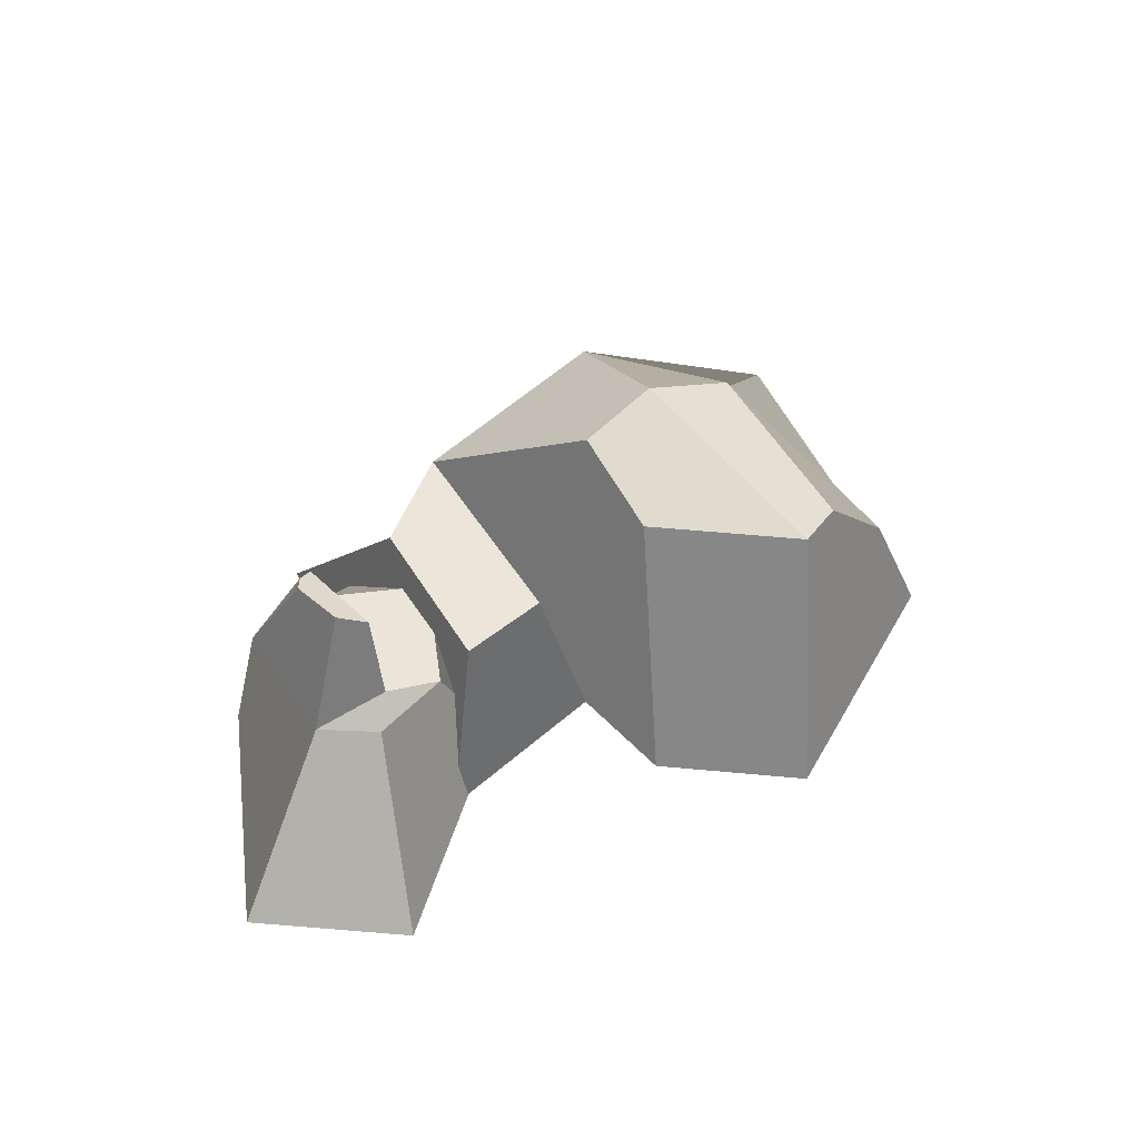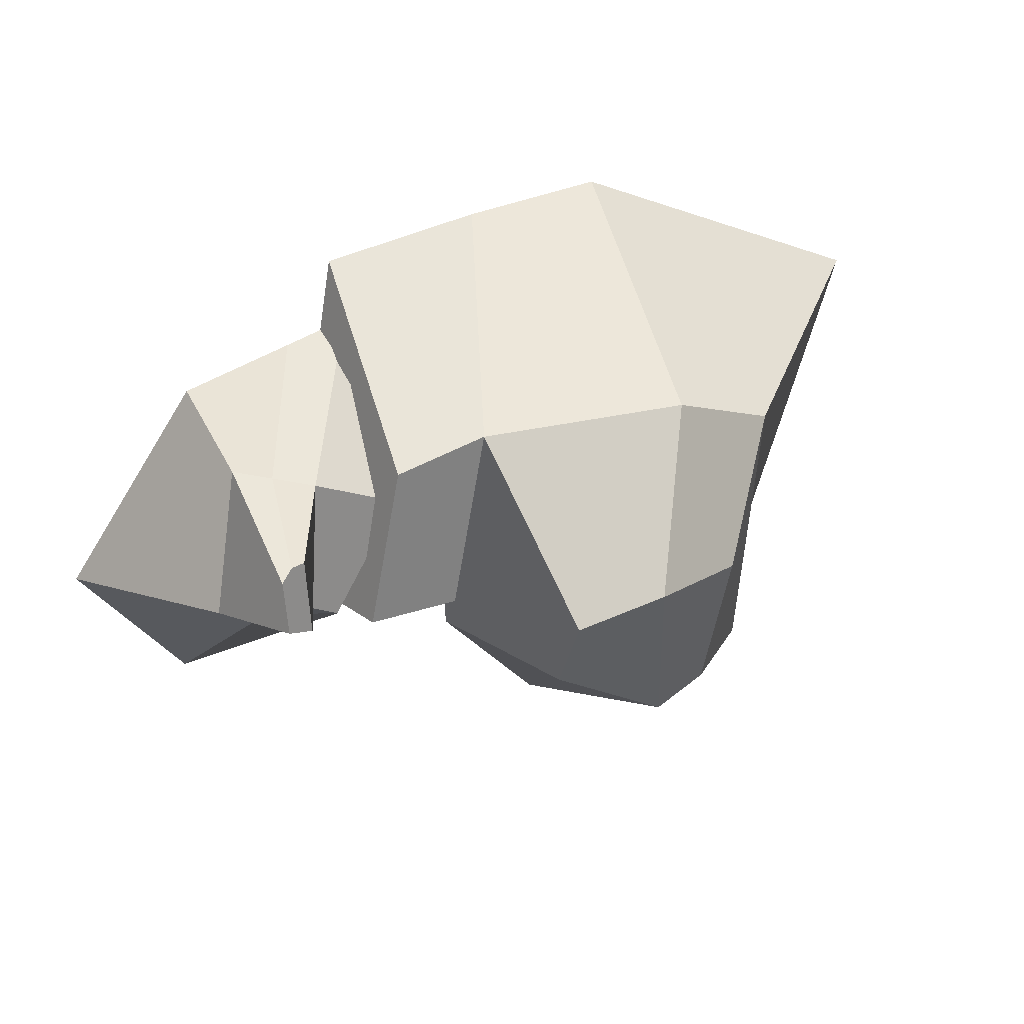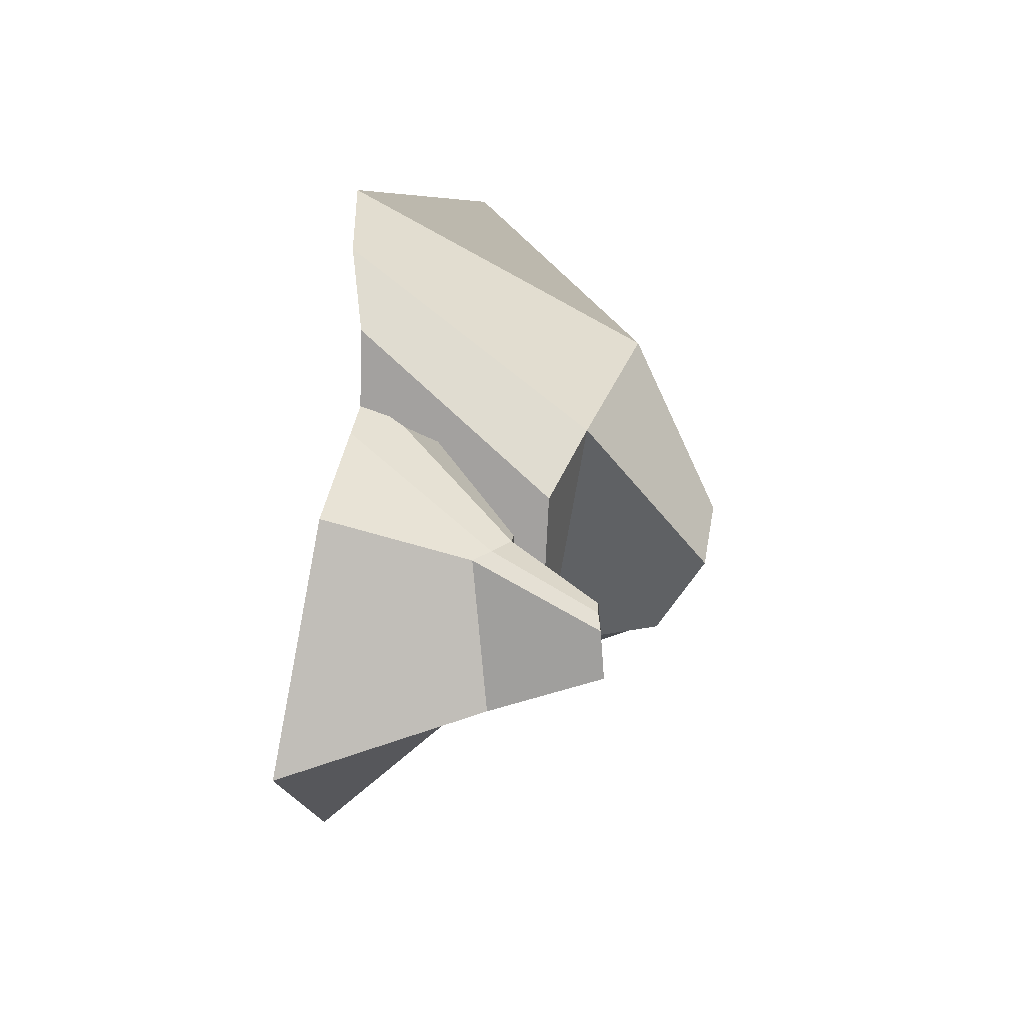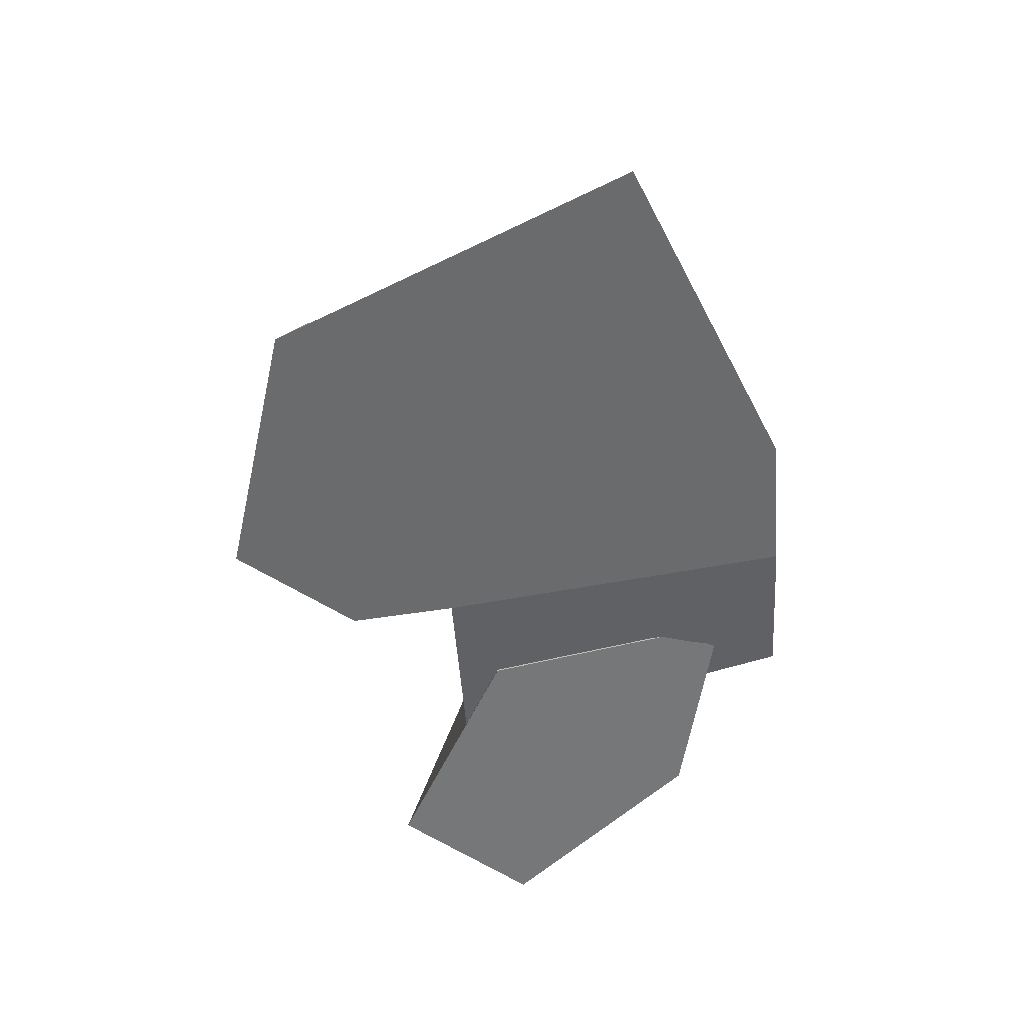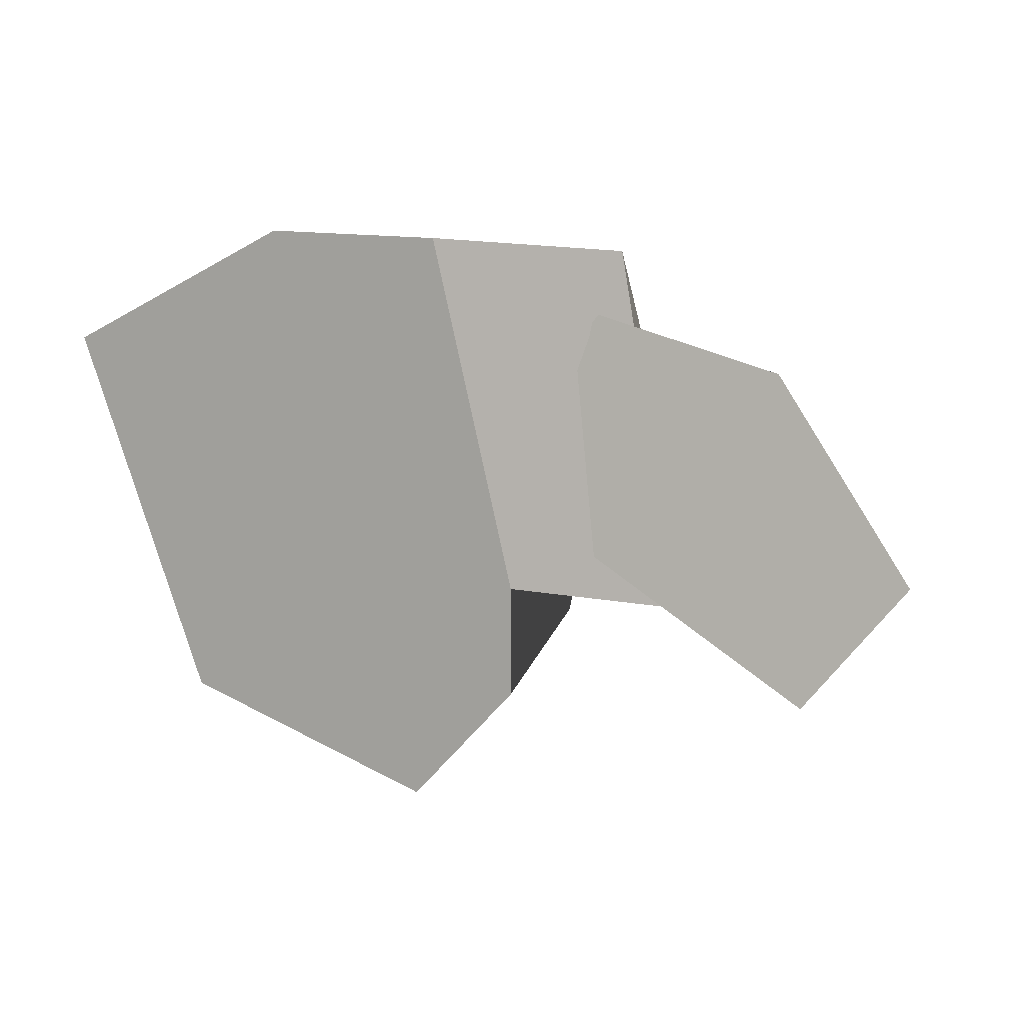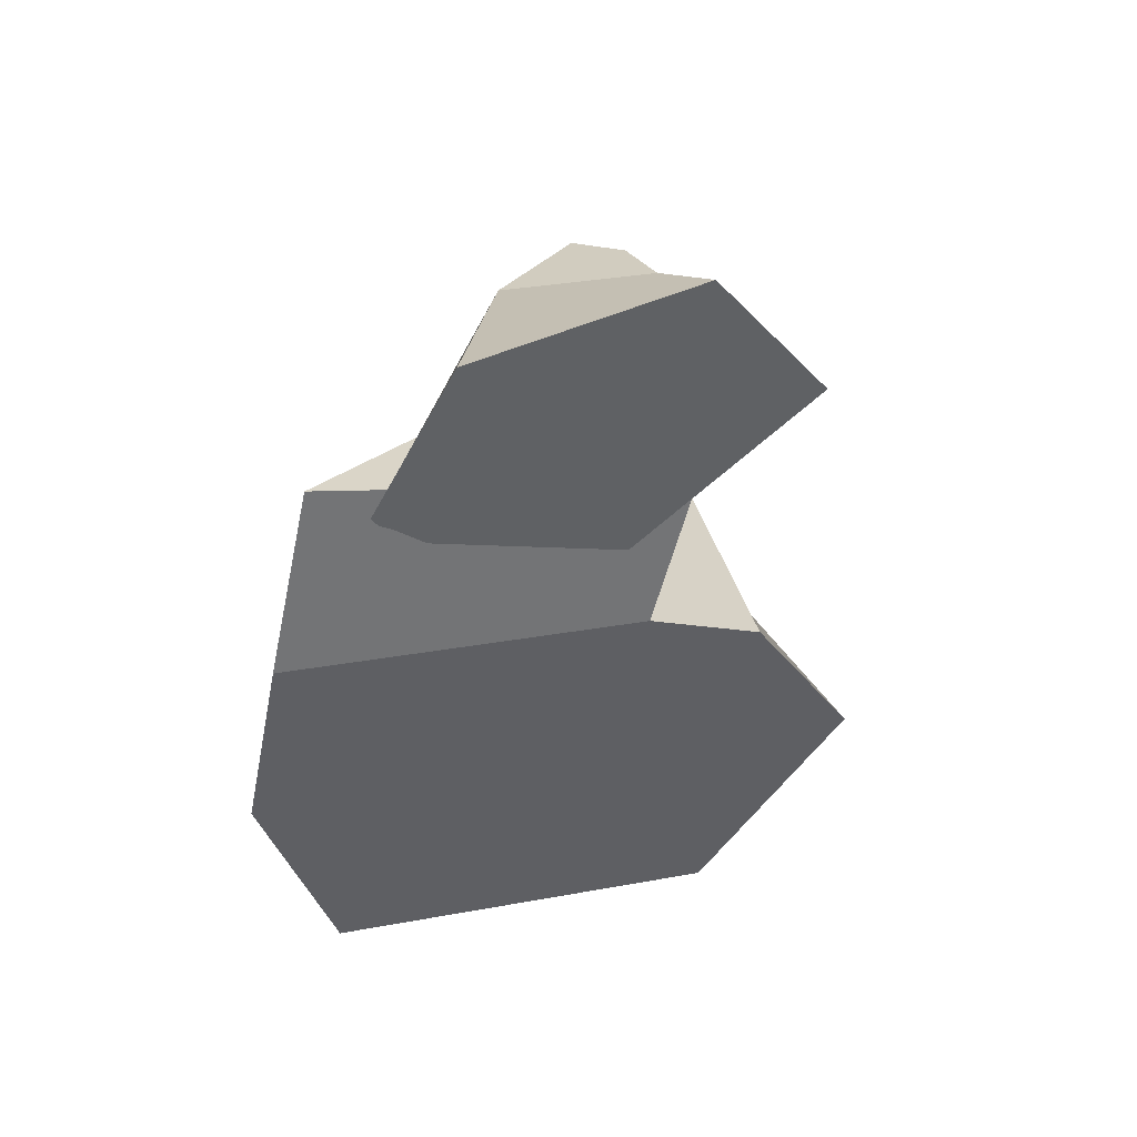
<metadata>
{"format":"obj","ext":"obj","renderer":"f3d","projection":"perspective","resolution":1024,"background":"white","views":[{"elev":47.1,"azim":-40.1,"up":"+Z"},{"elev":25.7,"azim":-20.7,"up":"+Y"},{"elev":27.4,"azim":-78.2,"up":"+Y"},{"elev":-55.3,"azim":99.4,"up":"+Z"},{"elev":2.5,"azim":-159.0,"up":"+Y"},{"elev":-48.2,"azim":-98.0,"up":"+Z"}]}
</metadata>
<code>
o Cube.115_Cube.160
v 1.37 -1.029 -1
v 0.4607 -0.9942 0.4287
v 2.238 1.443 -1.13
v -2.119 -0.209 0.002587
v -1 -1 -1
v -0.7932 -0.5787 0.7871
v -0.6122 2.041 -1.416
v -0.7861 -0.03079 1.11
v -1.156 1.09 0.3194
v -1 -0.2876 -1
v -1.313 -0.1981 0.1395
v 0.4243 2.102 -1.67
v -1.793 1.951 -1.032
v -1.709 0.8391 0.1699
v -2.181 -0.3781 -1.032
v -1.915 -0.2401 0.1592
v -0.1673 0.09168 1.089
v -0.3119 -1.707 -1.011
v 0.08567 -1.134 0.5234
v -1.601 -0.05363 -1.032
v 0.213 1.166 0.4517
v 0.9616 -0.9847 -0.07869
v 0.4886 0.05462 0.7772
v 1.156 0.7152 -0.1182
v -1.443 1.601 -1.032
v -1.651 0.5257 -0.07162
v -2.997 -0.9951 -1.049
v -2.578 -0.1995 -0.1393
v -2.84 1.14 -1.032
v -2.761 0.9148 -0.1024
v -2.239 0.7867 0.03214
v -2.939 -0.04056 0.0227
v -2.435 -0.06956 0.01725
v -2.654 0.4488 0.6782
v -2.494 0.5501 0.6351
v -2.63 0.09456 0.7019
v -2.449 0.02275 0.5895
v -2.581 0.5336 0.6487
v -2.511 0.8534 -0.03796
v -2.113 1.38 -1.032
v -1.7 1.516 -1.032
v -3.704 -0.2032 -1.127
f 1 22 24 3
f 3 24 21 12
f 7 9 14 13
f 18 19 2 22 1
f 3 12 7 10 5 18 1
f 17 23 2 19
f 10 11 9 8 6 5
f 13 14 16 15
f 11 10 15 16
f 10 7 13 15
f 9 11 16 14
f 8 17 19 6
f 5 6 19 18
f 12 21 9 7
f 22 2 23 24
f 20 4 26 25
f 9 21 17 8
f 21 24 23 17
f 25 26 31 41
f 29 30 32 42
f 27 28 4 20
f 25 41 40 29 42 27 20
f 30 39 38 34
f 32 33 4 28
f 34 38 35 37 36
f 31 33 37 35
f 33 32 36 37
f 32 30 34 36
f 38 39 31 35
f 40 39 30 29
f 41 31 39 40
f 42 32 28 27
f 4 33 31 26

</code>
